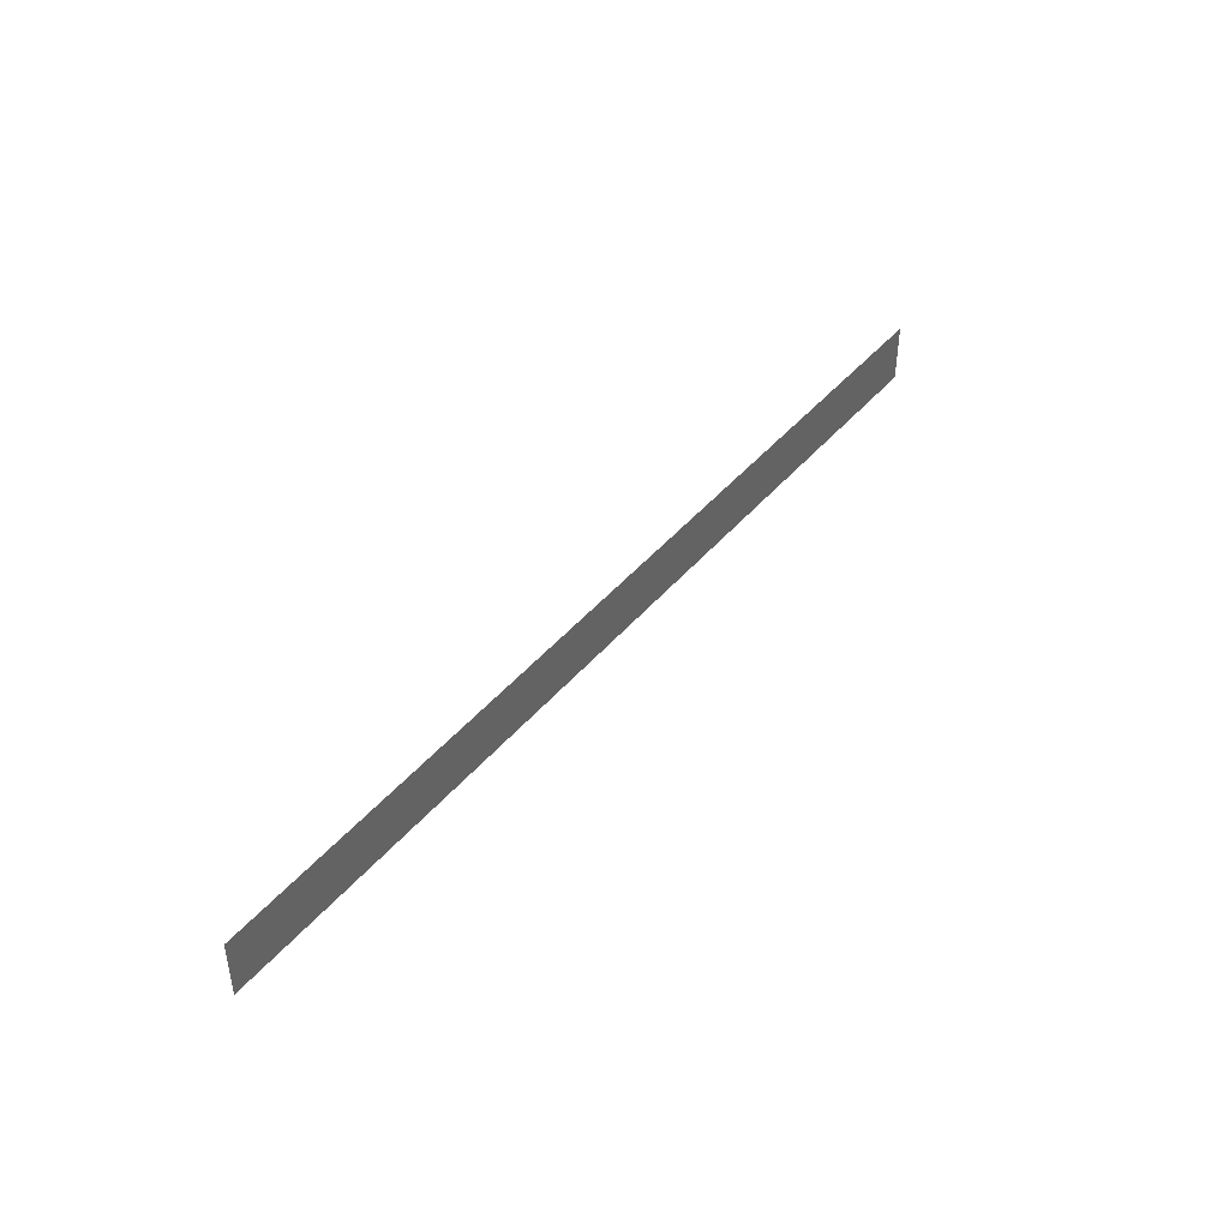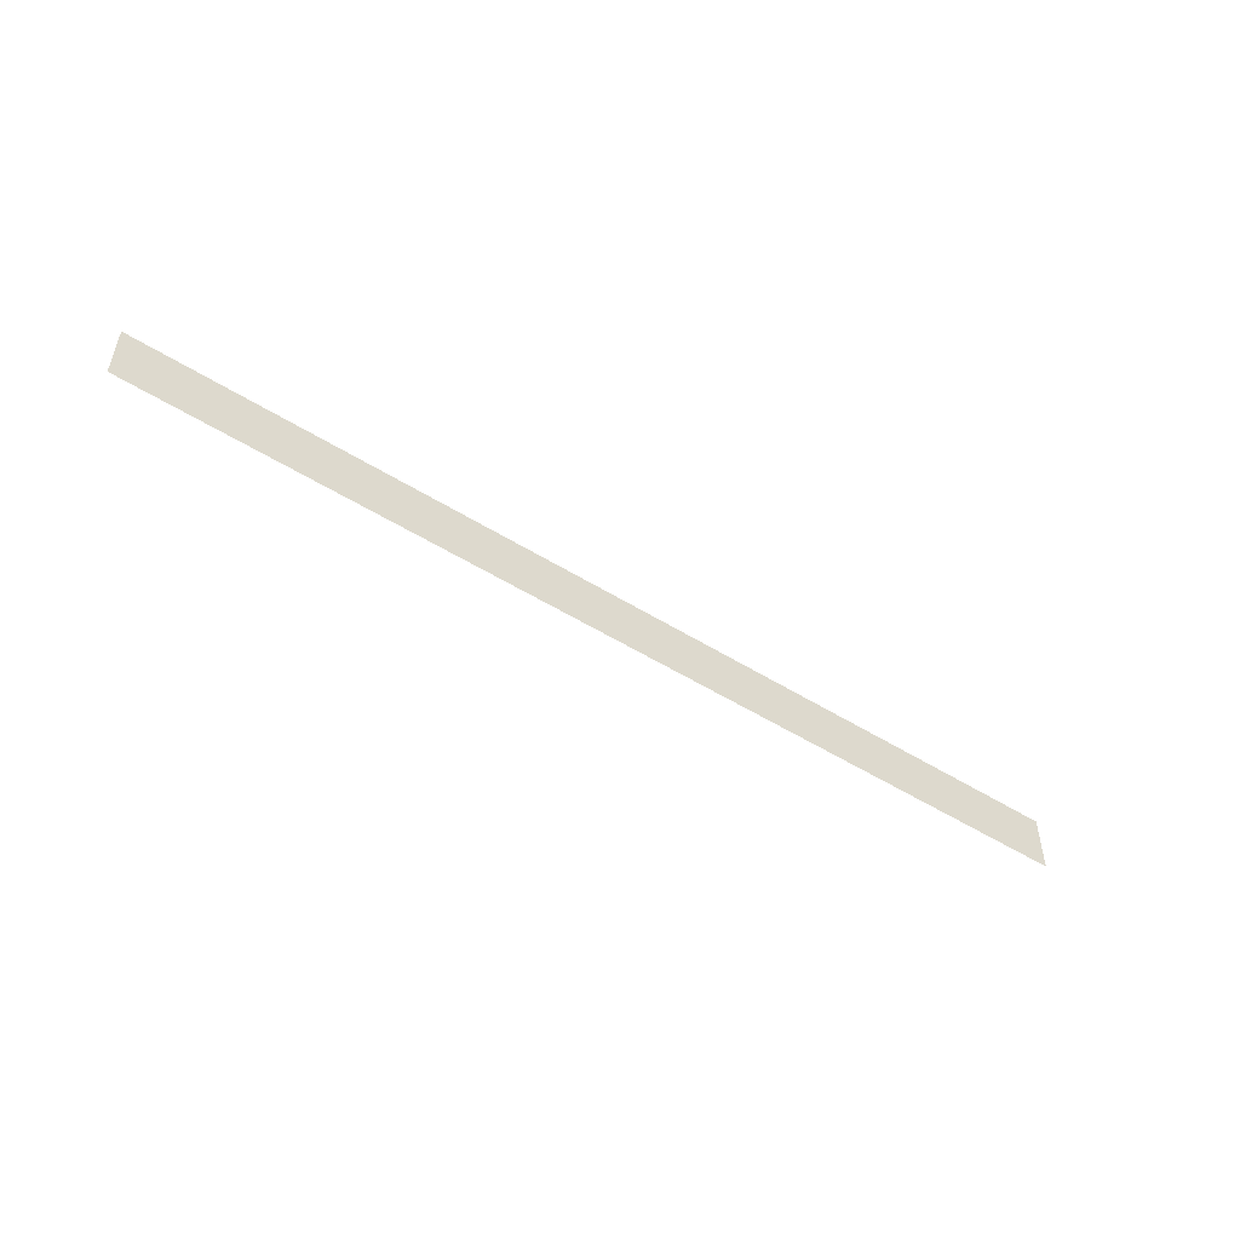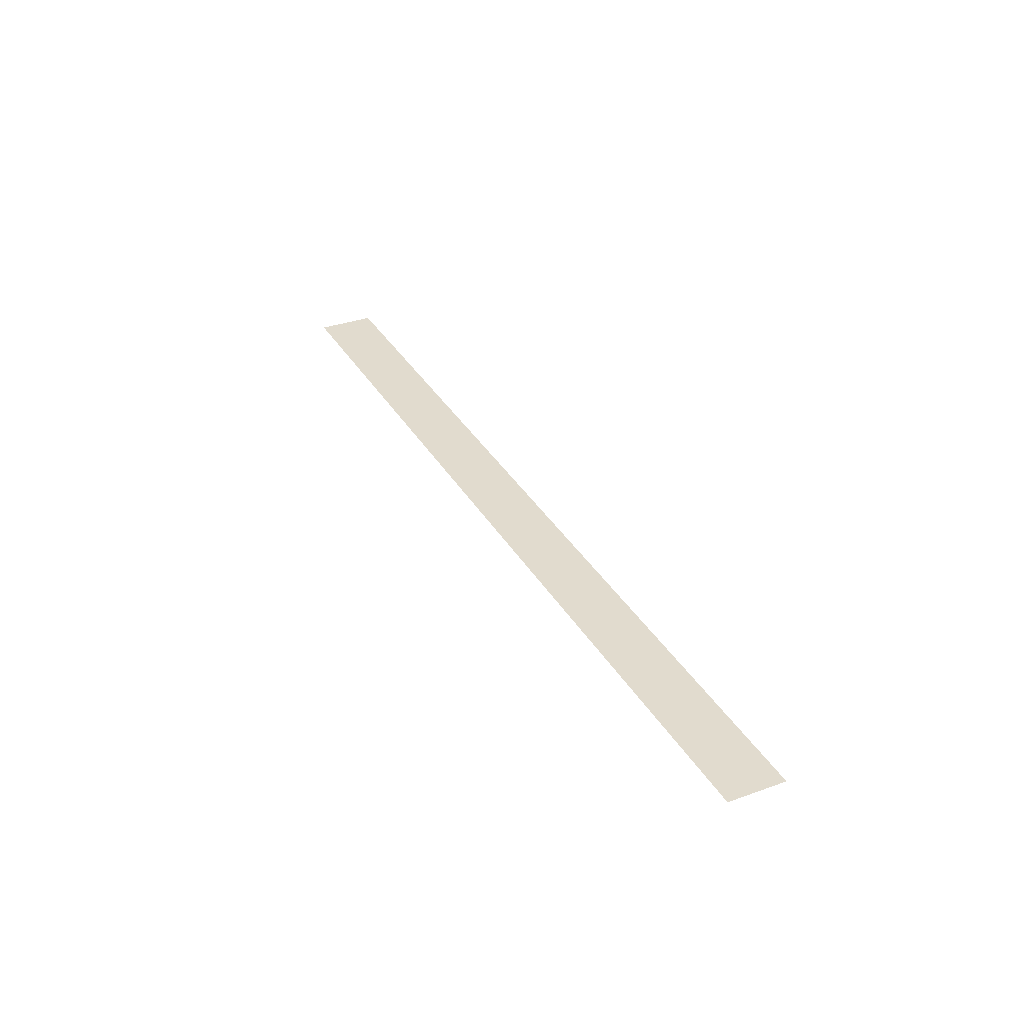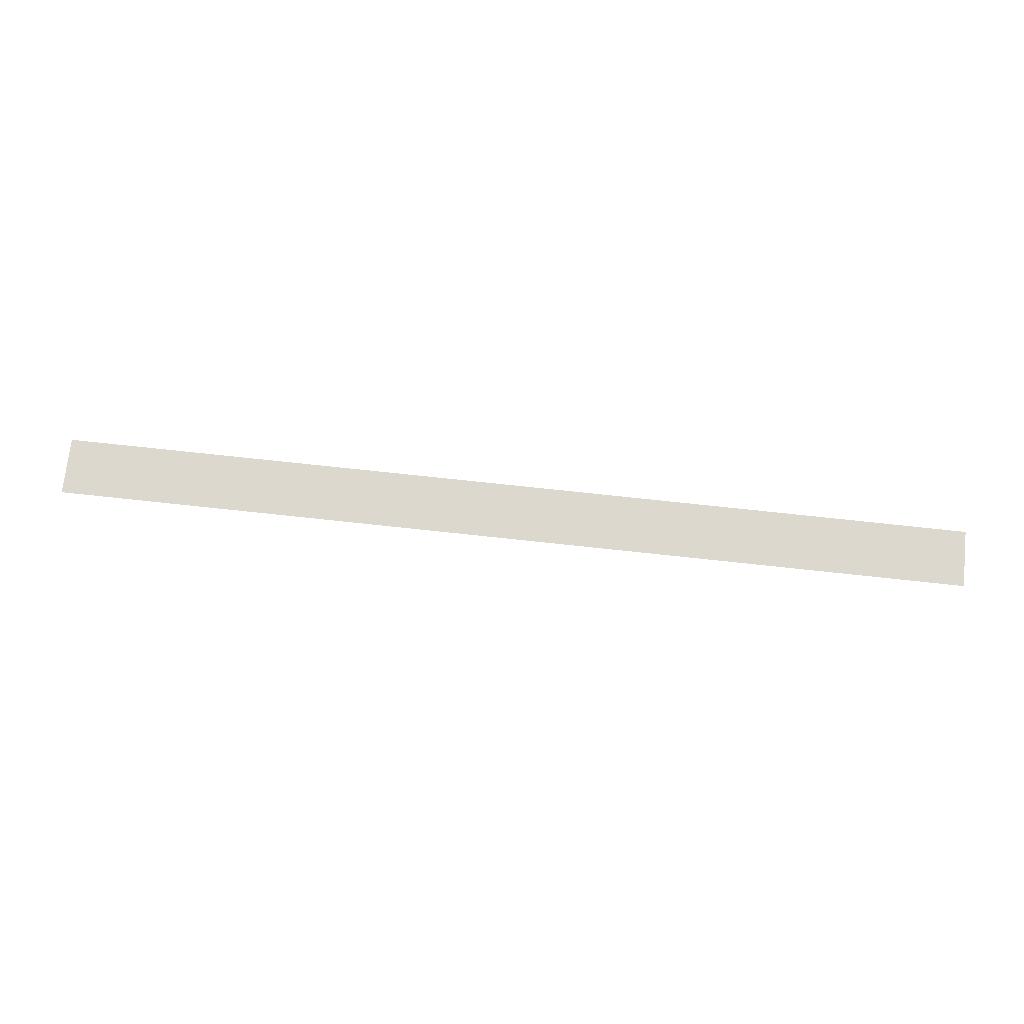
<metadata>
{"format":"obj","ext":"obj","renderer":"f3d","projection":"perspective","resolution":1024,"background":"white","views":[{"elev":42.7,"azim":-53.7,"up":"+Z"},{"elev":-51.2,"azim":145.7,"up":"+Z"},{"elev":33.8,"azim":64.0,"up":"+Y"},{"elev":72.5,"azim":6.2,"up":"+Y"}]}
</metadata>
<code>
v -1.329 1.007 -5.16
v -1.32 1.007 -5.16
v -1.32 1.007 -5.161
v -1.349 1.007 -5.16
v -1.339 1.007 -5.16
v -1.339 1.007 -5.161
v -1.329 1.007 -5.161
v -1.349 1.007 -5.161
f 1 2 3
f 4 5 6
f 5 1 7
f 7 1 3
f 8 4 6
f 6 5 7

</code>
